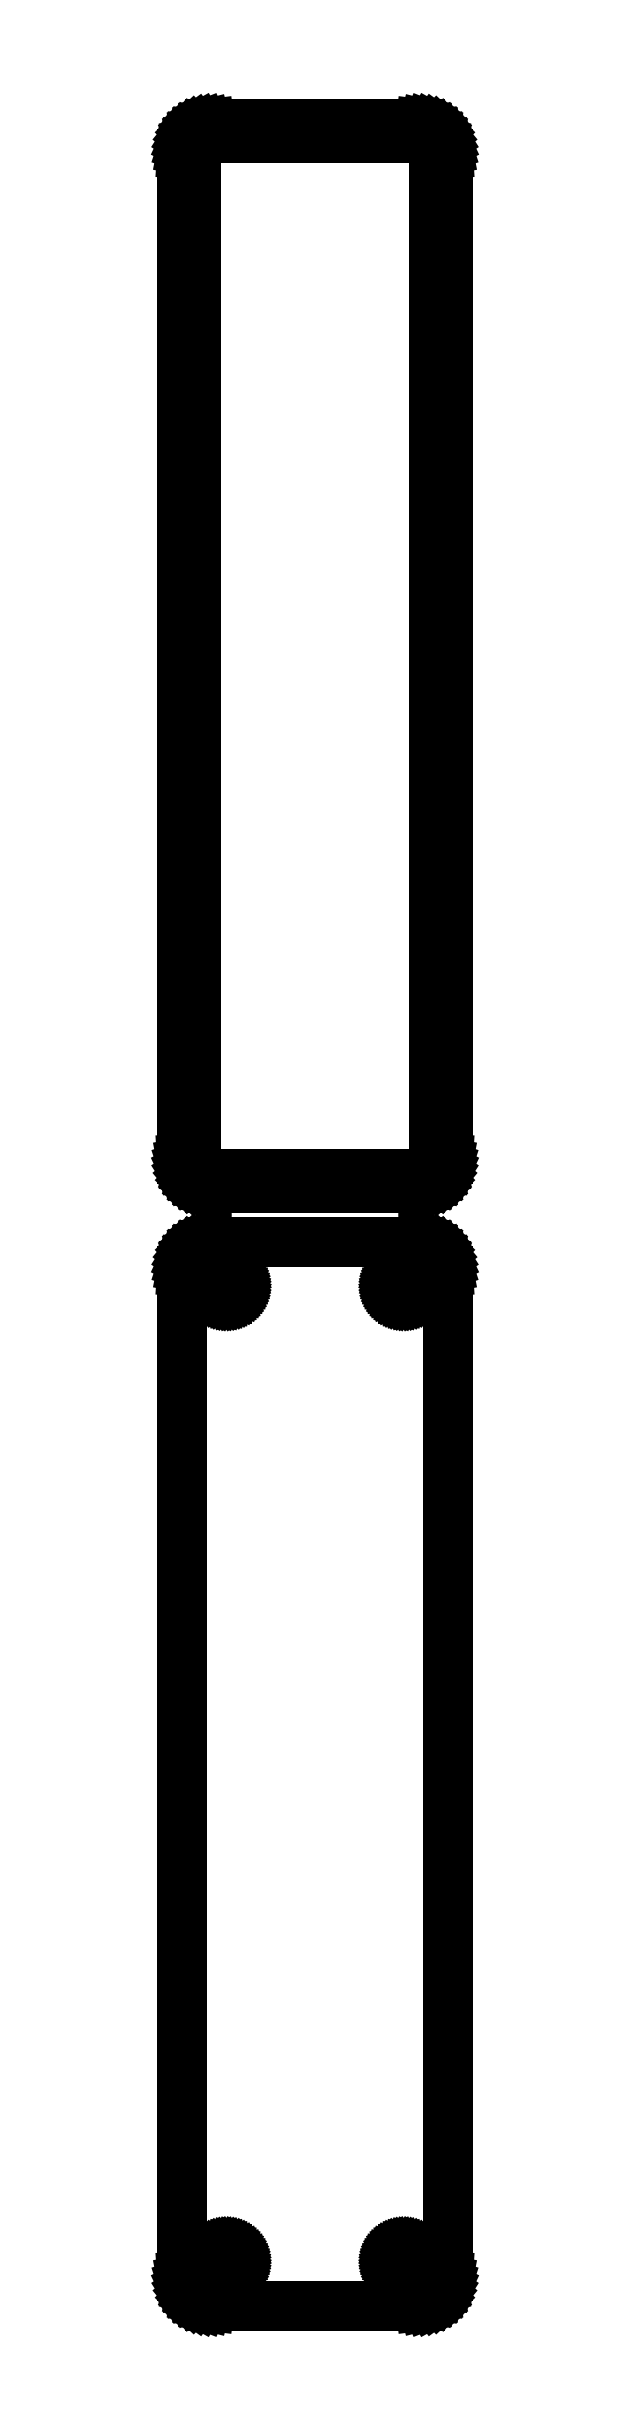
<metadata>
{"format":"dxf","ext":"dxf","renderer":"ezdxf+matplotlib","layout":"modelspace","background":"white","min_lineweight":24,"dpi":150}
</metadata>
<code>
0
SECTION
2
ENTITIES
0
LINE
8
0
10
18.44
20
477.1
11
19.05
21
477.2
0
LINE
8
0
10
19.05
20
477.2
11
19.63
21
477.5
0
LINE
8
0
10
19.63
20
477.5
11
20.18
21
477.8
0
LINE
8
0
10
20.18
20
477.8
11
20.69
21
478.1
0
LINE
8
0
10
20.69
20
478.1
11
21.14
21
478.6
0
LINE
8
0
10
21.14
20
478.6
11
21.55
21
479.1
0
LINE
8
0
10
21.55
20
479.1
11
21.88
21
479.6
0
LINE
8
0
10
21.88
20
479.6
11
22.15
21
480.2
0
LINE
8
0
10
22.15
20
480.2
11
22.34
21
480.8
0
LINE
8
0
10
22.34
20
480.8
11
22.46
21
481.4
0
LINE
8
0
10
22.46
20
481.4
11
22.5
21
482
0
LINE
8
0
10
22.5
20
482
11
22.5
21
652
0
LINE
8
0
10
22.5
20
652
11
22.46
21
652.6
0
LINE
8
0
10
22.46
20
652.6
11
22.34
21
653.2
0
LINE
8
0
10
22.34
20
653.2
11
22.15
21
653.8
0
LINE
8
0
10
22.15
20
653.8
11
21.88
21
654.4
0
LINE
8
0
10
21.88
20
654.4
11
21.55
21
654.9
0
LINE
8
0
10
21.55
20
654.9
11
21.14
21
655.4
0
LINE
8
0
10
21.14
20
655.4
11
20.69
21
655.9
0
LINE
8
0
10
20.69
20
655.9
11
20.18
21
656.2
0
LINE
8
0
10
20.18
20
656.2
11
19.63
21
656.5
0
LINE
8
0
10
19.63
20
656.5
11
19.05
21
656.8
0
LINE
8
0
10
19.05
20
656.8
11
18.44
21
656.9
0
LINE
8
0
10
18.44
20
656.9
11
17.81
21
657
0
LINE
8
0
10
17.81
20
657
11
-17.81
21
657
0
LINE
8
0
10
-17.81
20
657
11
-18.44
21
656.9
0
LINE
8
0
10
-18.44
20
656.9
11
-19.05
21
656.8
0
LINE
8
0
10
-19.05
20
656.8
11
-19.63
21
656.5
0
LINE
8
0
10
-19.63
20
656.5
11
-20.18
21
656.2
0
LINE
8
0
10
-20.18
20
656.2
11
-20.69
21
655.9
0
LINE
8
0
10
-20.69
20
655.9
11
-21.14
21
655.4
0
LINE
8
0
10
-21.14
20
655.4
11
-21.55
21
654.9
0
LINE
8
0
10
-21.55
20
654.9
11
-21.88
21
654.4
0
LINE
8
0
10
-21.88
20
654.4
11
-22.15
21
653.8
0
LINE
8
0
10
-22.15
20
653.8
11
-22.34
21
653.2
0
LINE
8
0
10
-22.34
20
653.2
11
-22.46
21
652.6
0
LINE
8
0
10
-22.46
20
652.6
11
-22.5
21
652
0
LINE
8
0
10
-22.5
20
652
11
-22.5
21
482
0
LINE
8
0
10
-22.5
20
482
11
-22.46
21
481.4
0
LINE
8
0
10
-22.46
20
481.4
11
-22.34
21
480.8
0
LINE
8
0
10
-22.34
20
480.8
11
-22.15
21
480.2
0
LINE
8
0
10
-22.15
20
480.2
11
-21.88
21
479.6
0
LINE
8
0
10
-21.88
20
479.6
11
-21.55
21
479.1
0
LINE
8
0
10
-21.55
20
479.1
11
-21.14
21
478.6
0
LINE
8
0
10
-21.14
20
478.6
11
-20.69
21
478.1
0
LINE
8
0
10
-20.69
20
478.1
11
-20.18
21
477.8
0
LINE
8
0
10
-20.18
20
477.8
11
-19.63
21
477.5
0
LINE
8
0
10
-19.63
20
477.5
11
-19.05
21
477.2
0
LINE
8
0
10
-19.05
20
477.2
11
-18.44
21
477.1
0
LINE
8
0
10
-18.44
20
477.1
11
-17.81
21
477
0
LINE
8
0
10
-17.81
20
477
11
17.81
21
477
0
LINE
8
0
10
17.81
20
477
11
18.44
21
477.1
0
LINE
8
0
10
-17.2
20
479.4
11
-17.58
21
479.4
0
LINE
8
0
10
-17.58
20
479.4
11
-17.96
21
479.5
0
LINE
8
0
10
-17.96
20
479.5
11
-18.33
21
479.7
0
LINE
8
0
10
-18.33
20
479.7
11
-18.67
21
479.9
0
LINE
8
0
10
-18.67
20
479.9
11
-18.98
21
480.1
0
LINE
8
0
10
-18.98
20
480.1
11
-19.27
21
480.4
0
LINE
8
0
10
-19.27
20
480.4
11
-19.52
21
480.7
0
LINE
8
0
10
-19.52
20
480.7
11
-19.73
21
481
0
LINE
8
0
10
-19.73
20
481
11
-19.89
21
481.4
0
LINE
8
0
10
-19.89
20
481.4
11
-20.02
21
481.7
0
LINE
8
0
10
-20.02
20
481.7
11
-20.09
21
482.1
0
LINE
8
0
10
-20.09
20
482.1
11
-20.11
21
482.5
0
LINE
8
0
10
-20.11
20
482.5
11
-20.11
21
651.5
0
LINE
8
0
10
-20.11
20
651.5
11
-20.09
21
651.9
0
LINE
8
0
10
-20.09
20
651.9
11
-20.02
21
652.3
0
LINE
8
0
10
-20.02
20
652.3
11
-19.89
21
652.6
0
LINE
8
0
10
-19.89
20
652.6
11
-19.73
21
653
0
LINE
8
0
10
-19.73
20
653
11
-19.52
21
653.3
0
LINE
8
0
10
-19.52
20
653.3
11
-19.27
21
653.6
0
LINE
8
0
10
-19.27
20
653.6
11
-18.98
21
653.9
0
LINE
8
0
10
-18.98
20
653.9
11
-18.67
21
654.1
0
LINE
8
0
10
-18.67
20
654.1
11
-18.33
21
654.3
0
LINE
8
0
10
-18.33
20
654.3
11
-17.96
21
654.5
0
LINE
8
0
10
-17.96
20
654.5
11
-17.58
21
654.6
0
LINE
8
0
10
-17.58
20
654.6
11
-17.2
21
654.6
0
LINE
8
0
10
-17.2
20
654.6
11
17.2
21
654.6
0
LINE
8
0
10
17.2
20
654.6
11
17.58
21
654.6
0
LINE
8
0
10
17.58
20
654.6
11
17.96
21
654.5
0
LINE
8
0
10
17.96
20
654.5
11
18.33
21
654.3
0
LINE
8
0
10
18.33
20
654.3
11
18.67
21
654.1
0
LINE
8
0
10
18.67
20
654.1
11
18.98
21
653.9
0
LINE
8
0
10
18.98
20
653.9
11
19.27
21
653.6
0
LINE
8
0
10
19.27
20
653.6
11
19.52
21
653.3
0
LINE
8
0
10
19.52
20
653.3
11
19.73
21
653
0
LINE
8
0
10
19.73
20
653
11
19.89
21
652.6
0
LINE
8
0
10
19.89
20
652.6
11
20.02
21
652.3
0
LINE
8
0
10
20.02
20
652.3
11
20.09
21
651.9
0
LINE
8
0
10
20.09
20
651.9
11
20.11
21
651.5
0
LINE
8
0
10
20.11
20
651.5
11
20.11
21
482.5
0
LINE
8
0
10
20.11
20
482.5
11
20.09
21
482.1
0
LINE
8
0
10
20.09
20
482.1
11
20.02
21
481.7
0
LINE
8
0
10
20.02
20
481.7
11
19.89
21
481.4
0
LINE
8
0
10
19.89
20
481.4
11
19.73
21
481
0
LINE
8
0
10
19.73
20
481
11
19.52
21
480.7
0
LINE
8
0
10
19.52
20
480.7
11
19.27
21
480.4
0
LINE
8
0
10
19.27
20
480.4
11
18.98
21
480.1
0
LINE
8
0
10
18.98
20
480.1
11
18.67
21
479.9
0
LINE
8
0
10
18.67
20
479.9
11
18.33
21
479.7
0
LINE
8
0
10
18.33
20
479.7
11
17.96
21
479.5
0
LINE
8
0
10
17.96
20
479.5
11
17.58
21
479.4
0
LINE
8
0
10
17.58
20
479.4
11
17.2
21
479.4
0
LINE
8
0
10
17.2
20
479.4
11
-17.2
21
479.4
0
LINE
8
0
10
18.44
20
288.1
11
19.05
21
288.2
0
LINE
8
0
10
19.05
20
288.2
11
19.63
21
288.5
0
LINE
8
0
10
19.63
20
288.5
11
20.18
21
288.8
0
LINE
8
0
10
20.18
20
288.8
11
20.69
21
289.1
0
LINE
8
0
10
20.69
20
289.1
11
21.14
21
289.6
0
LINE
8
0
10
21.14
20
289.6
11
21.55
21
290.1
0
LINE
8
0
10
21.55
20
290.1
11
21.88
21
290.6
0
LINE
8
0
10
21.88
20
290.6
11
22.15
21
291.2
0
LINE
8
0
10
22.15
20
291.2
11
22.34
21
291.8
0
LINE
8
0
10
22.34
20
291.8
11
22.46
21
292.4
0
LINE
8
0
10
22.46
20
292.4
11
22.5
21
293
0
LINE
8
0
10
22.5
20
293
11
22.5
21
463
0
LINE
8
0
10
22.5
20
463
11
22.46
21
463.6
0
LINE
8
0
10
22.46
20
463.6
11
22.34
21
464.2
0
LINE
8
0
10
22.34
20
464.2
11
22.15
21
464.8
0
LINE
8
0
10
22.15
20
464.8
11
21.88
21
465.4
0
LINE
8
0
10
21.88
20
465.4
11
21.55
21
465.9
0
LINE
8
0
10
21.55
20
465.9
11
21.14
21
466.4
0
LINE
8
0
10
21.14
20
466.4
11
20.69
21
466.9
0
LINE
8
0
10
20.69
20
466.9
11
20.18
21
467.2
0
LINE
8
0
10
20.18
20
467.2
11
19.63
21
467.5
0
LINE
8
0
10
19.63
20
467.5
11
19.05
21
467.8
0
LINE
8
0
10
19.05
20
467.8
11
18.44
21
467.9
0
LINE
8
0
10
18.44
20
467.9
11
17.81
21
468
0
LINE
8
0
10
17.81
20
468
11
-17.81
21
468
0
LINE
8
0
10
-17.81
20
468
11
-18.44
21
467.9
0
LINE
8
0
10
-18.44
20
467.9
11
-19.05
21
467.8
0
LINE
8
0
10
-19.05
20
467.8
11
-19.63
21
467.5
0
LINE
8
0
10
-19.63
20
467.5
11
-20.18
21
467.2
0
LINE
8
0
10
-20.18
20
467.2
11
-20.69
21
466.9
0
LINE
8
0
10
-20.69
20
466.9
11
-21.14
21
466.4
0
LINE
8
0
10
-21.14
20
466.4
11
-21.55
21
465.9
0
LINE
8
0
10
-21.55
20
465.9
11
-21.88
21
465.4
0
LINE
8
0
10
-21.88
20
465.4
11
-22.15
21
464.8
0
LINE
8
0
10
-22.15
20
464.8
11
-22.34
21
464.2
0
LINE
8
0
10
-22.34
20
464.2
11
-22.46
21
463.6
0
LINE
8
0
10
-22.46
20
463.6
11
-22.5
21
463
0
LINE
8
0
10
-22.5
20
463
11
-22.5
21
293
0
LINE
8
0
10
-22.5
20
293
11
-22.46
21
292.4
0
LINE
8
0
10
-22.46
20
292.4
11
-22.34
21
291.8
0
LINE
8
0
10
-22.34
20
291.8
11
-22.15
21
291.2
0
LINE
8
0
10
-22.15
20
291.2
11
-21.88
21
290.6
0
LINE
8
0
10
-21.88
20
290.6
11
-21.55
21
290.1
0
LINE
8
0
10
-21.55
20
290.1
11
-21.14
21
289.6
0
LINE
8
0
10
-21.14
20
289.6
11
-20.69
21
289.1
0
LINE
8
0
10
-20.69
20
289.1
11
-20.18
21
288.8
0
LINE
8
0
10
-20.18
20
288.8
11
-19.63
21
288.5
0
LINE
8
0
10
-19.63
20
288.5
11
-19.05
21
288.2
0
LINE
8
0
10
-19.05
20
288.2
11
-18.44
21
288.1
0
LINE
8
0
10
-18.44
20
288.1
11
-17.81
21
288
0
LINE
8
0
10
-17.81
20
288
11
17.81
21
288
0
LINE
8
0
10
17.81
20
288
11
18.44
21
288.1
0
LINE
8
0
10
14.87
20
458.4
11
14.6
21
458.4
0
LINE
8
0
10
14.6
20
458.4
11
14.34
21
458.5
0
LINE
8
0
10
14.34
20
458.5
11
14.09
21
458.6
0
LINE
8
0
10
14.09
20
458.6
11
13.86
21
458.7
0
LINE
8
0
10
13.86
20
458.7
11
13.64
21
458.9
0
LINE
8
0
10
13.64
20
458.9
11
13.44
21
459
0
LINE
8
0
10
13.44
20
459
11
13.27
21
459.2
0
LINE
8
0
10
13.27
20
459.2
11
13.13
21
459.5
0
LINE
8
0
10
13.13
20
459.5
11
13.01
21
459.7
0
LINE
8
0
10
13.01
20
459.7
11
12.93
21
460
0
LINE
8
0
10
12.93
20
460
11
12.88
21
460.2
0
LINE
8
0
10
12.88
20
460.2
11
12.86
21
460.5
0
LINE
8
0
10
12.86
20
460.5
11
12.88
21
460.8
0
LINE
8
0
10
12.88
20
460.8
11
12.93
21
461
0
LINE
8
0
10
12.93
20
461
11
13.01
21
461.3
0
LINE
8
0
10
13.01
20
461.3
11
13.13
21
461.5
0
LINE
8
0
10
13.13
20
461.5
11
13.27
21
461.8
0
LINE
8
0
10
13.27
20
461.8
11
13.44
21
462
0
LINE
8
0
10
13.44
20
462
11
13.64
21
462.1
0
LINE
8
0
10
13.64
20
462.1
11
13.86
21
462.3
0
LINE
8
0
10
13.86
20
462.3
11
14.09
21
462.4
0
LINE
8
0
10
14.09
20
462.4
11
14.34
21
462.5
0
LINE
8
0
10
14.34
20
462.5
11
14.6
21
462.6
0
LINE
8
0
10
14.6
20
462.6
11
14.87
21
462.6
0
LINE
8
0
10
14.87
20
462.6
11
15.13
21
462.6
0
LINE
8
0
10
15.13
20
462.6
11
15.4
21
462.6
0
LINE
8
0
10
15.4
20
462.6
11
15.66
21
462.5
0
LINE
8
0
10
15.66
20
462.5
11
15.91
21
462.4
0
LINE
8
0
10
15.91
20
462.4
11
16.14
21
462.3
0
LINE
8
0
10
16.14
20
462.3
11
16.36
21
462.1
0
LINE
8
0
10
16.36
20
462.1
11
16.56
21
462
0
LINE
8
0
10
16.56
20
462
11
16.73
21
461.8
0
LINE
8
0
10
16.73
20
461.8
11
16.87
21
461.5
0
LINE
8
0
10
16.87
20
461.5
11
16.99
21
461.3
0
LINE
8
0
10
16.99
20
461.3
11
17.07
21
461
0
LINE
8
0
10
17.07
20
461
11
17.12
21
460.8
0
LINE
8
0
10
17.12
20
460.8
11
17.14
21
460.5
0
LINE
8
0
10
17.14
20
460.5
11
17.12
21
460.2
0
LINE
8
0
10
17.12
20
460.2
11
17.07
21
460
0
LINE
8
0
10
17.07
20
460
11
16.99
21
459.7
0
LINE
8
0
10
16.99
20
459.7
11
16.87
21
459.5
0
LINE
8
0
10
16.87
20
459.5
11
16.73
21
459.2
0
LINE
8
0
10
16.73
20
459.2
11
16.56
21
459
0
LINE
8
0
10
16.56
20
459
11
16.36
21
458.9
0
LINE
8
0
10
16.36
20
458.9
11
16.14
21
458.7
0
LINE
8
0
10
16.14
20
458.7
11
15.91
21
458.6
0
LINE
8
0
10
15.91
20
458.6
11
15.66
21
458.5
0
LINE
8
0
10
15.66
20
458.5
11
15.4
21
458.4
0
LINE
8
0
10
15.4
20
458.4
11
15.13
21
458.4
0
LINE
8
0
10
15.13
20
458.4
11
14.87
21
458.4
0
LINE
8
0
10
-15.13
20
458.4
11
-15.4
21
458.4
0
LINE
8
0
10
-15.4
20
458.4
11
-15.66
21
458.5
0
LINE
8
0
10
-15.66
20
458.5
11
-15.91
21
458.6
0
LINE
8
0
10
-15.91
20
458.6
11
-16.14
21
458.7
0
LINE
8
0
10
-16.14
20
458.7
11
-16.36
21
458.9
0
LINE
8
0
10
-16.36
20
458.9
11
-16.56
21
459
0
LINE
8
0
10
-16.56
20
459
11
-16.73
21
459.2
0
LINE
8
0
10
-16.73
20
459.2
11
-16.87
21
459.5
0
LINE
8
0
10
-16.87
20
459.5
11
-16.99
21
459.7
0
LINE
8
0
10
-16.99
20
459.7
11
-17.07
21
460
0
LINE
8
0
10
-17.07
20
460
11
-17.12
21
460.2
0
LINE
8
0
10
-17.12
20
460.2
11
-17.14
21
460.5
0
LINE
8
0
10
-17.14
20
460.5
11
-17.12
21
460.8
0
LINE
8
0
10
-17.12
20
460.8
11
-17.07
21
461
0
LINE
8
0
10
-17.07
20
461
11
-16.99
21
461.3
0
LINE
8
0
10
-16.99
20
461.3
11
-16.87
21
461.5
0
LINE
8
0
10
-16.87
20
461.5
11
-16.73
21
461.8
0
LINE
8
0
10
-16.73
20
461.8
11
-16.56
21
462
0
LINE
8
0
10
-16.56
20
462
11
-16.36
21
462.1
0
LINE
8
0
10
-16.36
20
462.1
11
-16.14
21
462.3
0
LINE
8
0
10
-16.14
20
462.3
11
-15.91
21
462.4
0
LINE
8
0
10
-15.91
20
462.4
11
-15.66
21
462.5
0
LINE
8
0
10
-15.66
20
462.5
11
-15.4
21
462.6
0
LINE
8
0
10
-15.4
20
462.6
11
-15.13
21
462.6
0
LINE
8
0
10
-15.13
20
462.6
11
-14.87
21
462.6
0
LINE
8
0
10
-14.87
20
462.6
11
-14.6
21
462.6
0
LINE
8
0
10
-14.6
20
462.6
11
-14.34
21
462.5
0
LINE
8
0
10
-14.34
20
462.5
11
-14.09
21
462.4
0
LINE
8
0
10
-14.09
20
462.4
11
-13.86
21
462.3
0
LINE
8
0
10
-13.86
20
462.3
11
-13.64
21
462.1
0
LINE
8
0
10
-13.64
20
462.1
11
-13.44
21
462
0
LINE
8
0
10
-13.44
20
462
11
-13.27
21
461.8
0
LINE
8
0
10
-13.27
20
461.8
11
-13.13
21
461.5
0
LINE
8
0
10
-13.13
20
461.5
11
-13.01
21
461.3
0
LINE
8
0
10
-13.01
20
461.3
11
-12.93
21
461
0
LINE
8
0
10
-12.93
20
461
11
-12.88
21
460.8
0
LINE
8
0
10
-12.88
20
460.8
11
-12.86
21
460.5
0
LINE
8
0
10
-12.86
20
460.5
11
-12.88
21
460.2
0
LINE
8
0
10
-12.88
20
460.2
11
-12.93
21
460
0
LINE
8
0
10
-12.93
20
460
11
-13.01
21
459.7
0
LINE
8
0
10
-13.01
20
459.7
11
-13.13
21
459.5
0
LINE
8
0
10
-13.13
20
459.5
11
-13.27
21
459.2
0
LINE
8
0
10
-13.27
20
459.2
11
-13.44
21
459
0
LINE
8
0
10
-13.44
20
459
11
-13.64
21
458.9
0
LINE
8
0
10
-13.64
20
458.9
11
-13.86
21
458.7
0
LINE
8
0
10
-13.86
20
458.7
11
-14.09
21
458.6
0
LINE
8
0
10
-14.09
20
458.6
11
-14.34
21
458.5
0
LINE
8
0
10
-14.34
20
458.5
11
-14.6
21
458.4
0
LINE
8
0
10
-14.6
20
458.4
11
-14.87
21
458.4
0
LINE
8
0
10
-14.87
20
458.4
11
-15.13
21
458.4
0
LINE
8
0
10
14.87
20
293.4
11
14.6
21
293.4
0
LINE
8
0
10
14.6
20
293.4
11
14.34
21
293.5
0
LINE
8
0
10
14.34
20
293.5
11
14.09
21
293.6
0
LINE
8
0
10
14.09
20
293.6
11
13.86
21
293.7
0
LINE
8
0
10
13.86
20
293.7
11
13.64
21
293.9
0
LINE
8
0
10
13.64
20
293.9
11
13.44
21
294
0
LINE
8
0
10
13.44
20
294
11
13.27
21
294.2
0
LINE
8
0
10
13.27
20
294.2
11
13.13
21
294.5
0
LINE
8
0
10
13.13
20
294.5
11
13.01
21
294.7
0
LINE
8
0
10
13.01
20
294.7
11
12.93
21
295
0
LINE
8
0
10
12.93
20
295
11
12.88
21
295.2
0
LINE
8
0
10
12.88
20
295.2
11
12.86
21
295.5
0
LINE
8
0
10
12.86
20
295.5
11
12.88
21
295.8
0
LINE
8
0
10
12.88
20
295.8
11
12.93
21
296
0
LINE
8
0
10
12.93
20
296
11
13.01
21
296.3
0
LINE
8
0
10
13.01
20
296.3
11
13.13
21
296.5
0
LINE
8
0
10
13.13
20
296.5
11
13.27
21
296.8
0
LINE
8
0
10
13.27
20
296.8
11
13.44
21
297
0
LINE
8
0
10
13.44
20
297
11
13.64
21
297.1
0
LINE
8
0
10
13.64
20
297.1
11
13.86
21
297.3
0
LINE
8
0
10
13.86
20
297.3
11
14.09
21
297.4
0
LINE
8
0
10
14.09
20
297.4
11
14.34
21
297.5
0
LINE
8
0
10
14.34
20
297.5
11
14.6
21
297.6
0
LINE
8
0
10
14.6
20
297.6
11
14.87
21
297.6
0
LINE
8
0
10
14.87
20
297.6
11
15.13
21
297.6
0
LINE
8
0
10
15.13
20
297.6
11
15.4
21
297.6
0
LINE
8
0
10
15.4
20
297.6
11
15.66
21
297.5
0
LINE
8
0
10
15.66
20
297.5
11
15.91
21
297.4
0
LINE
8
0
10
15.91
20
297.4
11
16.14
21
297.3
0
LINE
8
0
10
16.14
20
297.3
11
16.36
21
297.1
0
LINE
8
0
10
16.36
20
297.1
11
16.56
21
297
0
LINE
8
0
10
16.56
20
297
11
16.73
21
296.8
0
LINE
8
0
10
16.73
20
296.8
11
16.87
21
296.5
0
LINE
8
0
10
16.87
20
296.5
11
16.99
21
296.3
0
LINE
8
0
10
16.99
20
296.3
11
17.07
21
296
0
LINE
8
0
10
17.07
20
296
11
17.12
21
295.8
0
LINE
8
0
10
17.12
20
295.8
11
17.14
21
295.5
0
LINE
8
0
10
17.14
20
295.5
11
17.12
21
295.2
0
LINE
8
0
10
17.12
20
295.2
11
17.07
21
295
0
LINE
8
0
10
17.07
20
295
11
16.99
21
294.7
0
LINE
8
0
10
16.99
20
294.7
11
16.87
21
294.5
0
LINE
8
0
10
16.87
20
294.5
11
16.73
21
294.2
0
LINE
8
0
10
16.73
20
294.2
11
16.56
21
294
0
LINE
8
0
10
16.56
20
294
11
16.36
21
293.9
0
LINE
8
0
10
16.36
20
293.9
11
16.14
21
293.7
0
LINE
8
0
10
16.14
20
293.7
11
15.91
21
293.6
0
LINE
8
0
10
15.91
20
293.6
11
15.66
21
293.5
0
LINE
8
0
10
15.66
20
293.5
11
15.4
21
293.4
0
LINE
8
0
10
15.4
20
293.4
11
15.13
21
293.4
0
LINE
8
0
10
15.13
20
293.4
11
14.87
21
293.4
0
LINE
8
0
10
-15.13
20
293.4
11
-15.4
21
293.4
0
LINE
8
0
10
-15.4
20
293.4
11
-15.66
21
293.5
0
LINE
8
0
10
-15.66
20
293.5
11
-15.91
21
293.6
0
LINE
8
0
10
-15.91
20
293.6
11
-16.14
21
293.7
0
LINE
8
0
10
-16.14
20
293.7
11
-16.36
21
293.9
0
LINE
8
0
10
-16.36
20
293.9
11
-16.56
21
294
0
LINE
8
0
10
-16.56
20
294
11
-16.73
21
294.2
0
LINE
8
0
10
-16.73
20
294.2
11
-16.87
21
294.5
0
LINE
8
0
10
-16.87
20
294.5
11
-16.99
21
294.7
0
LINE
8
0
10
-16.99
20
294.7
11
-17.07
21
295
0
LINE
8
0
10
-17.07
20
295
11
-17.12
21
295.2
0
LINE
8
0
10
-17.12
20
295.2
11
-17.14
21
295.5
0
LINE
8
0
10
-17.14
20
295.5
11
-17.12
21
295.8
0
LINE
8
0
10
-17.12
20
295.8
11
-17.07
21
296
0
LINE
8
0
10
-17.07
20
296
11
-16.99
21
296.3
0
LINE
8
0
10
-16.99
20
296.3
11
-16.87
21
296.5
0
LINE
8
0
10
-16.87
20
296.5
11
-16.73
21
296.8
0
LINE
8
0
10
-16.73
20
296.8
11
-16.56
21
297
0
LINE
8
0
10
-16.56
20
297
11
-16.36
21
297.1
0
LINE
8
0
10
-16.36
20
297.1
11
-16.14
21
297.3
0
LINE
8
0
10
-16.14
20
297.3
11
-15.91
21
297.4
0
LINE
8
0
10
-15.91
20
297.4
11
-15.66
21
297.5
0
LINE
8
0
10
-15.66
20
297.5
11
-15.4
21
297.6
0
LINE
8
0
10
-15.4
20
297.6
11
-15.13
21
297.6
0
LINE
8
0
10
-15.13
20
297.6
11
-14.87
21
297.6
0
LINE
8
0
10
-14.87
20
297.6
11
-14.6
21
297.6
0
LINE
8
0
10
-14.6
20
297.6
11
-14.34
21
297.5
0
LINE
8
0
10
-14.34
20
297.5
11
-14.09
21
297.4
0
LINE
8
0
10
-14.09
20
297.4
11
-13.86
21
297.3
0
LINE
8
0
10
-13.86
20
297.3
11
-13.64
21
297.1
0
LINE
8
0
10
-13.64
20
297.1
11
-13.44
21
297
0
LINE
8
0
10
-13.44
20
297
11
-13.27
21
296.8
0
LINE
8
0
10
-13.27
20
296.8
11
-13.13
21
296.5
0
LINE
8
0
10
-13.13
20
296.5
11
-13.01
21
296.3
0
LINE
8
0
10
-13.01
20
296.3
11
-12.93
21
296
0
LINE
8
0
10
-12.93
20
296
11
-12.88
21
295.8
0
LINE
8
0
10
-12.88
20
295.8
11
-12.86
21
295.5
0
LINE
8
0
10
-12.86
20
295.5
11
-12.88
21
295.2
0
LINE
8
0
10
-12.88
20
295.2
11
-12.93
21
295
0
LINE
8
0
10
-12.93
20
295
11
-13.01
21
294.7
0
LINE
8
0
10
-13.01
20
294.7
11
-13.13
21
294.5
0
LINE
8
0
10
-13.13
20
294.5
11
-13.27
21
294.2
0
LINE
8
0
10
-13.27
20
294.2
11
-13.44
21
294
0
LINE
8
0
10
-13.44
20
294
11
-13.64
21
293.9
0
LINE
8
0
10
-13.64
20
293.9
11
-13.86
21
293.7
0
LINE
8
0
10
-13.86
20
293.7
11
-14.09
21
293.6
0
LINE
8
0
10
-14.09
20
293.6
11
-14.34
21
293.5
0
LINE
8
0
10
-14.34
20
293.5
11
-14.6
21
293.4
0
LINE
8
0
10
-14.6
20
293.4
11
-14.87
21
293.4
0
LINE
8
0
10
-14.87
20
293.4
11
-15.13
21
293.4
0
ENDSEC
0
EOF

</code>
